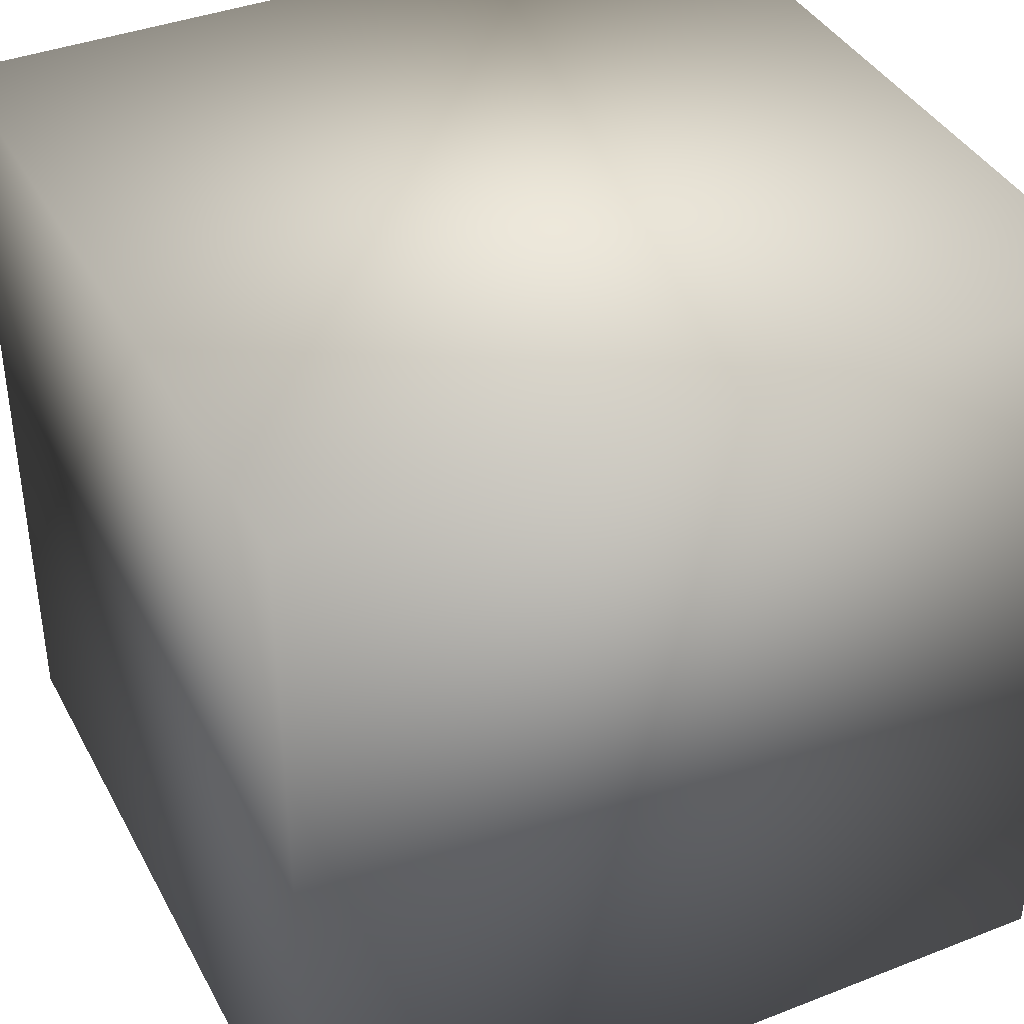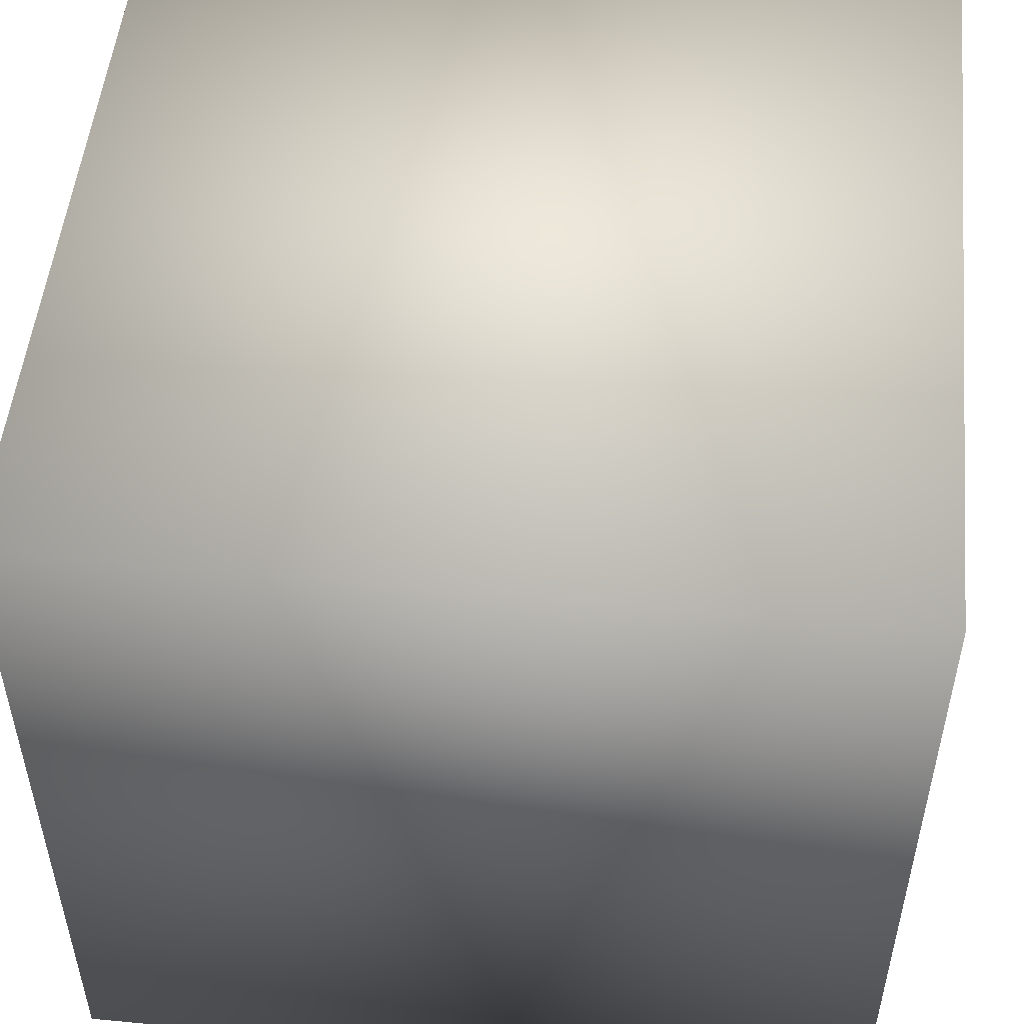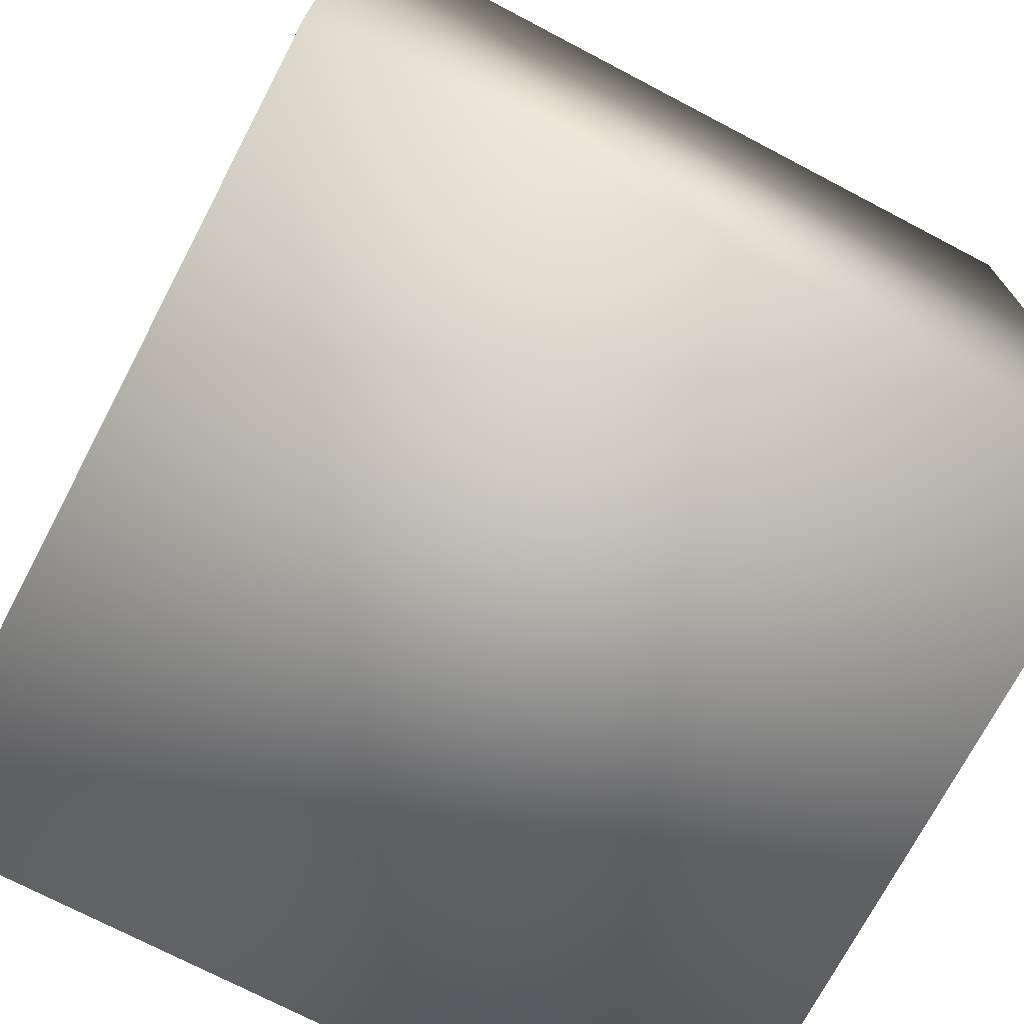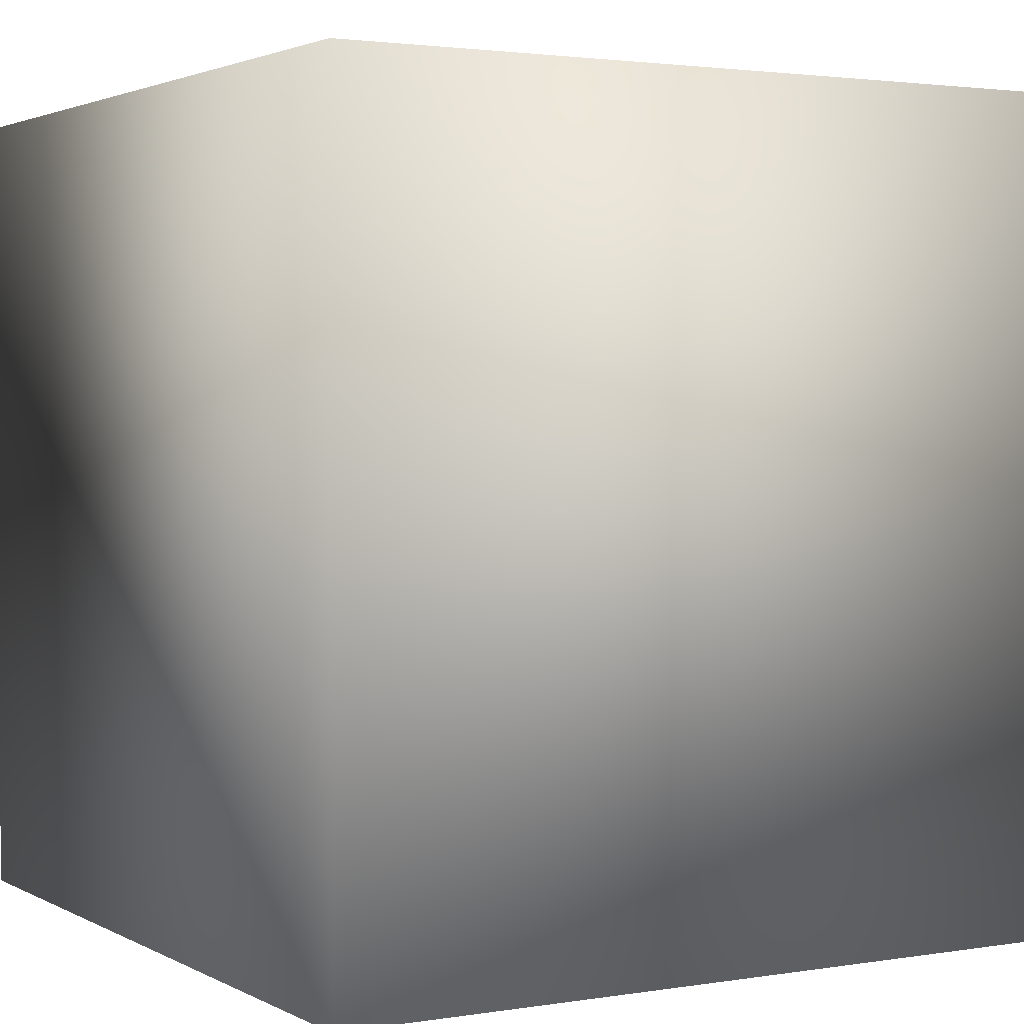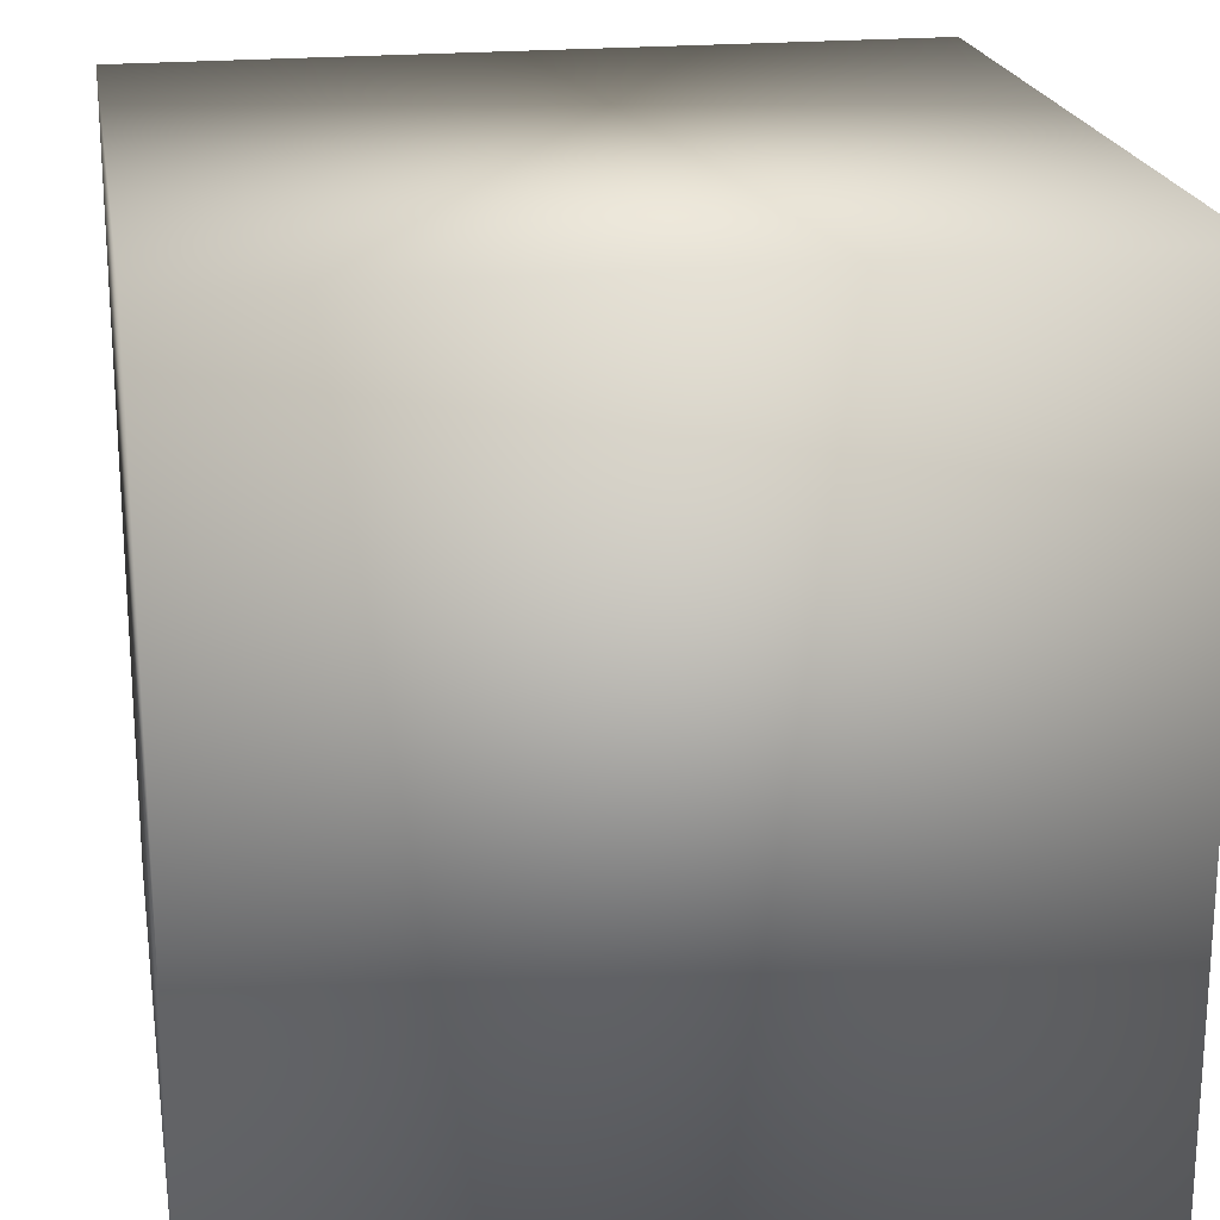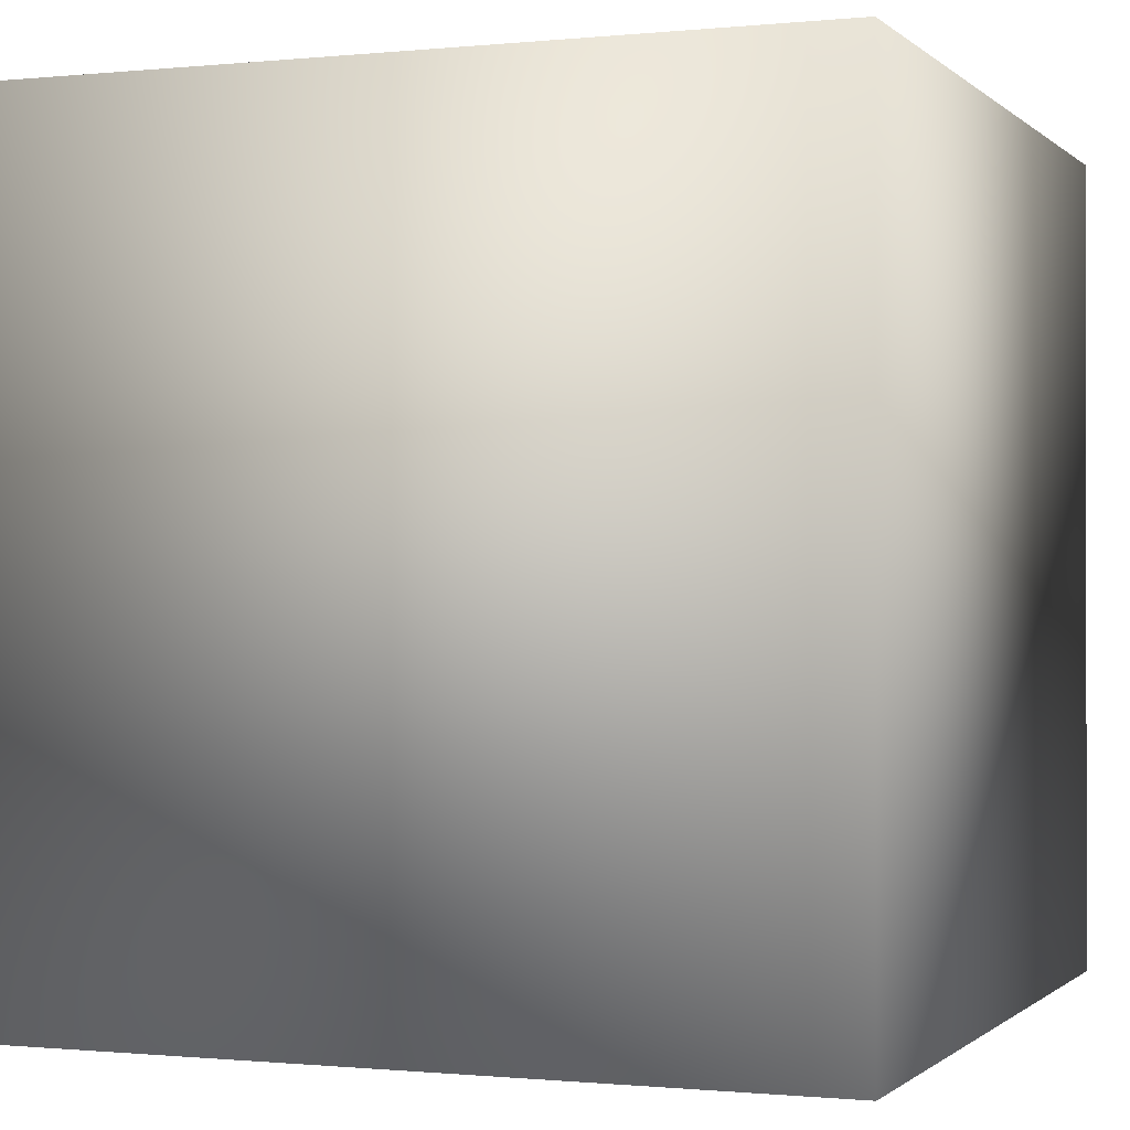
<metadata>
{"format":"obj","ext":"obj","renderer":"f3d","projection":"perspective","resolution":1024,"background":"white","views":[{"elev":39.2,"azim":64.1,"up":"+Z"},{"elev":51.6,"azim":-84.2,"up":"+Y"},{"elev":-72.6,"azim":62.3,"up":"+Z"},{"elev":2.3,"azim":-120.1,"up":"+Y"},{"elev":20.8,"azim":80.3,"up":"+Y"},{"elev":-0.6,"azim":21.1,"up":"+Y"}]}
</metadata>
<code>
o Cube
v 2.447 -0.2578 -2.447
v 2.447 -0.2578 2.447
v -2.447 -0.2578 2.447
v -2.447 -0.2578 -2.447
v 2.447 4.637 -2.447
v 2.447 4.637 2.447
v -2.447 4.637 2.447
v -2.447 4.637 -2.447
f 2 3 4
f 8 7 6
f 5 6 2
f 6 7 3
f 7 8 4
f 1 4 8
f 1 2 4
f 5 8 6
f 1 5 2
f 2 6 3
f 3 7 4
f 5 1 8

</code>
